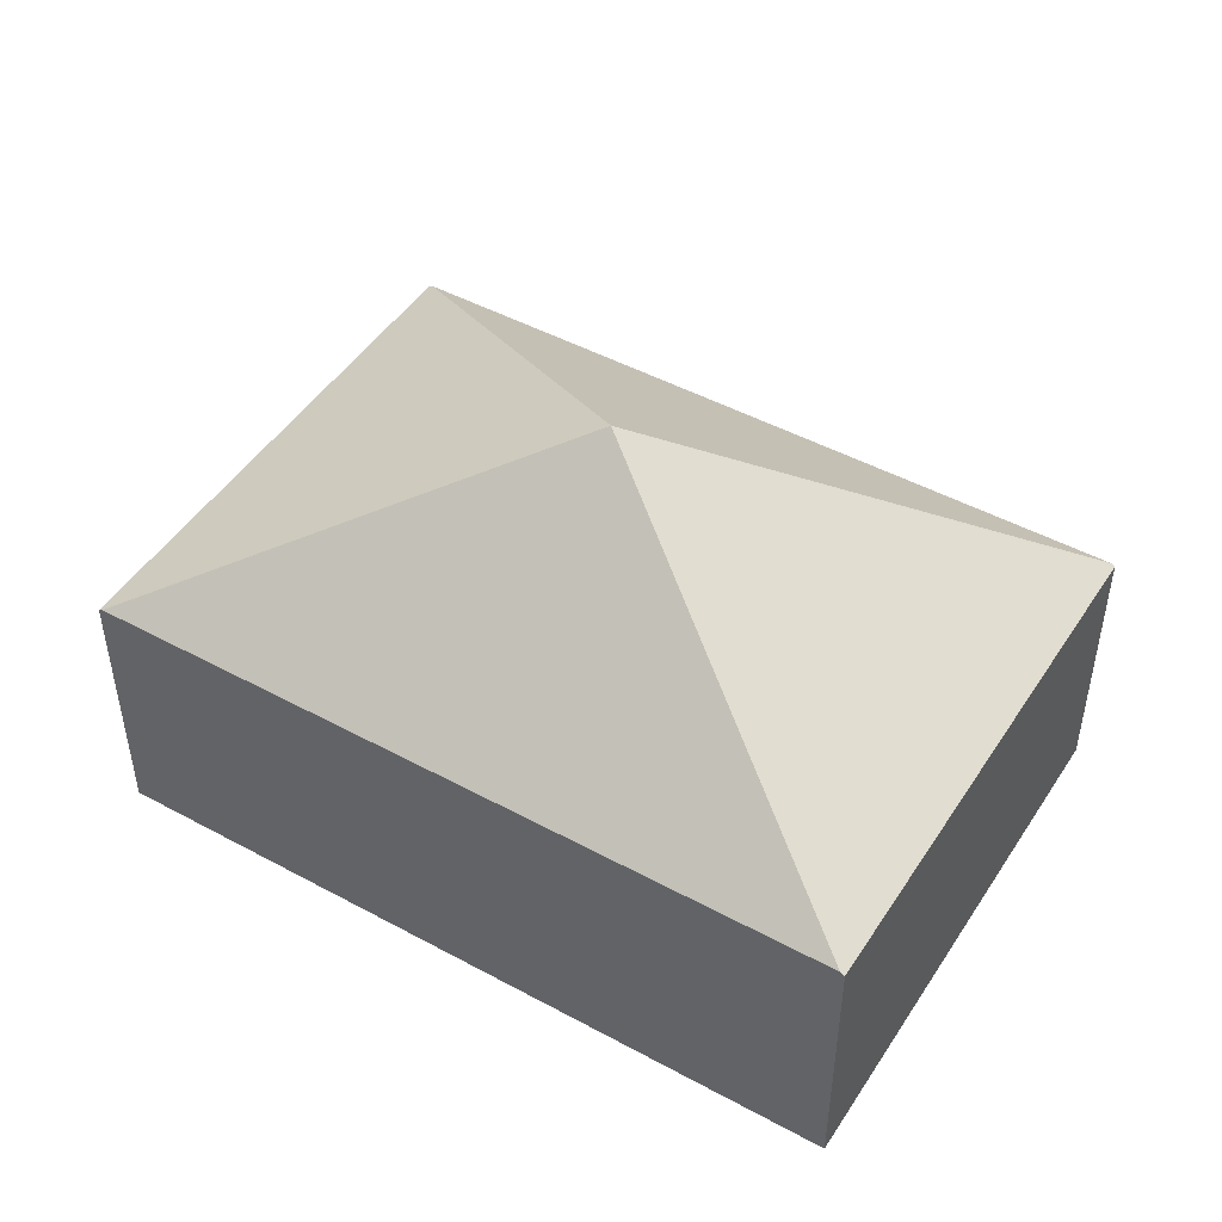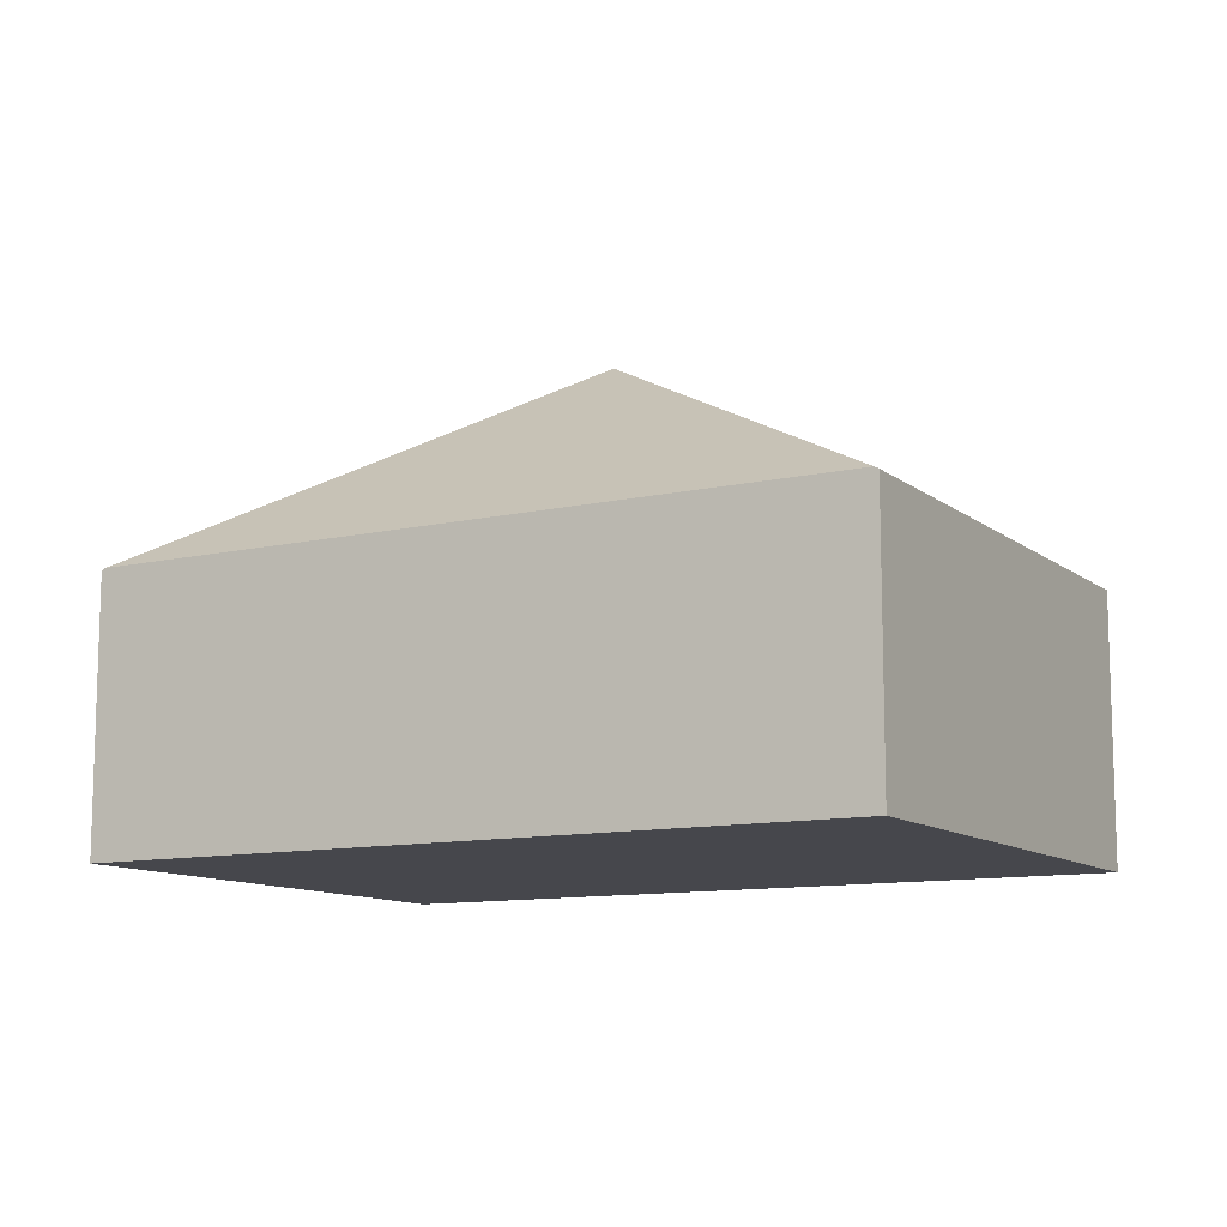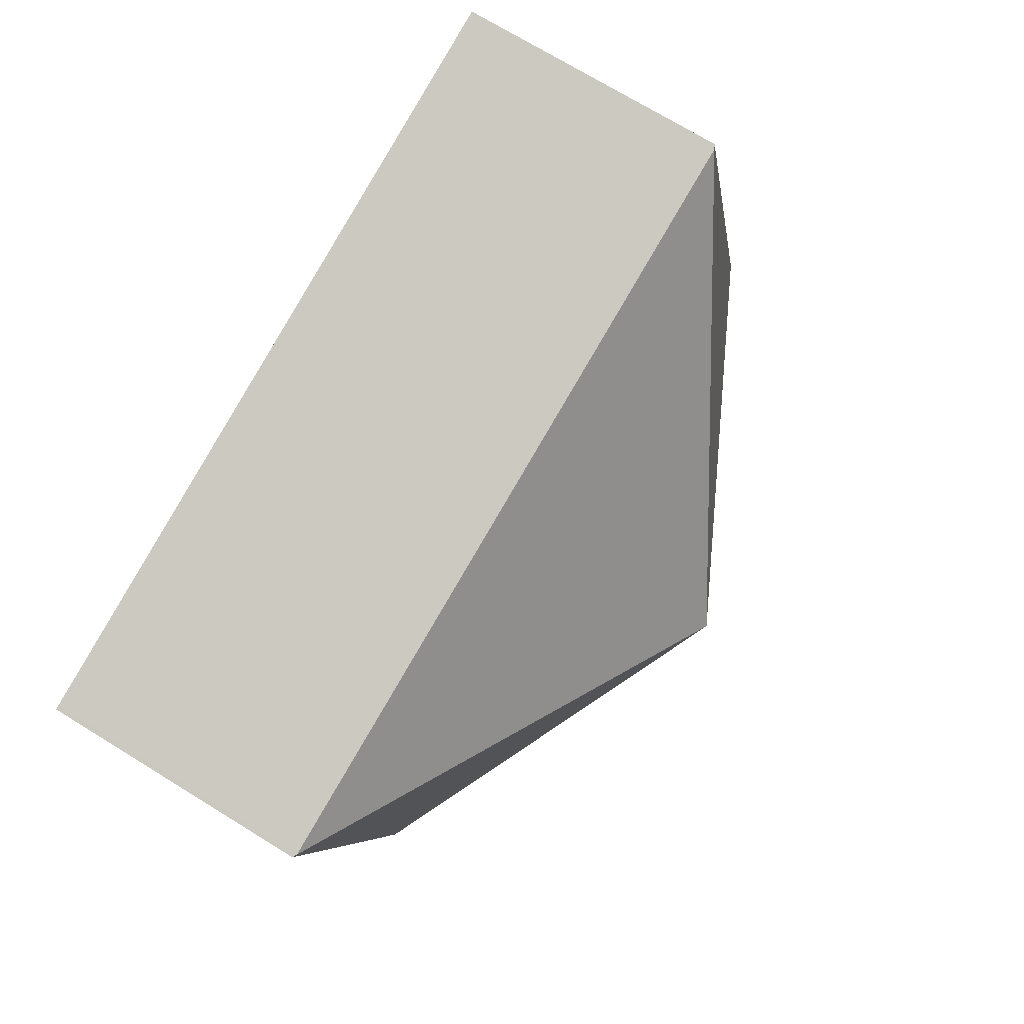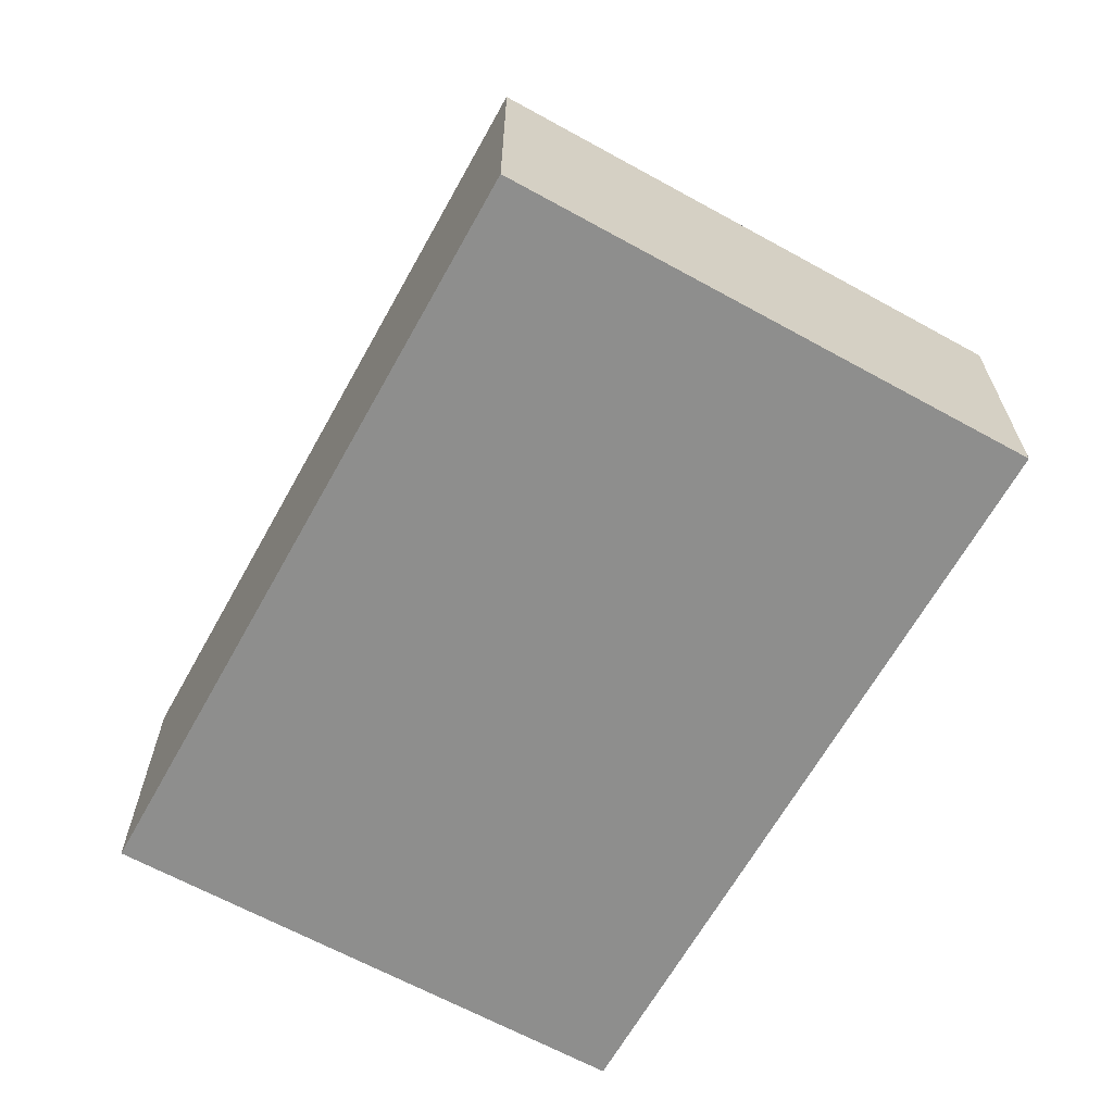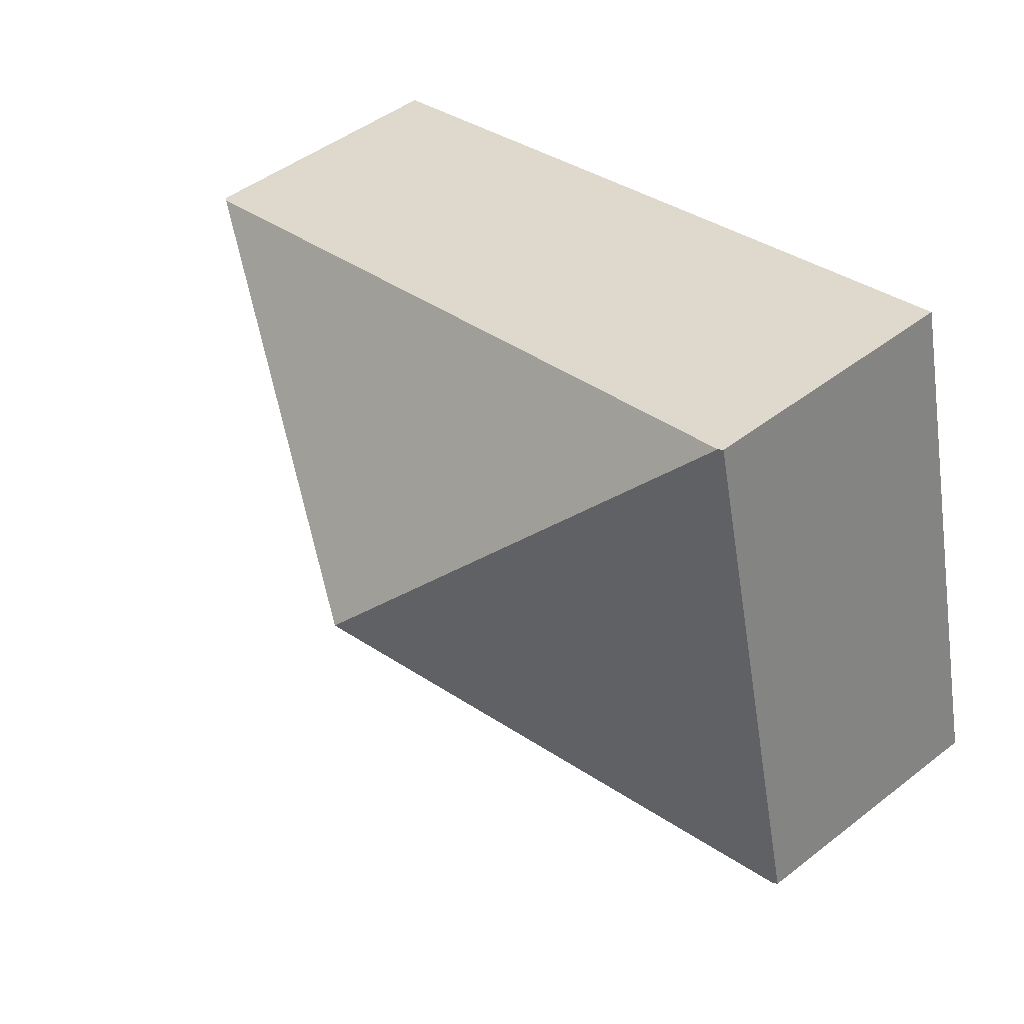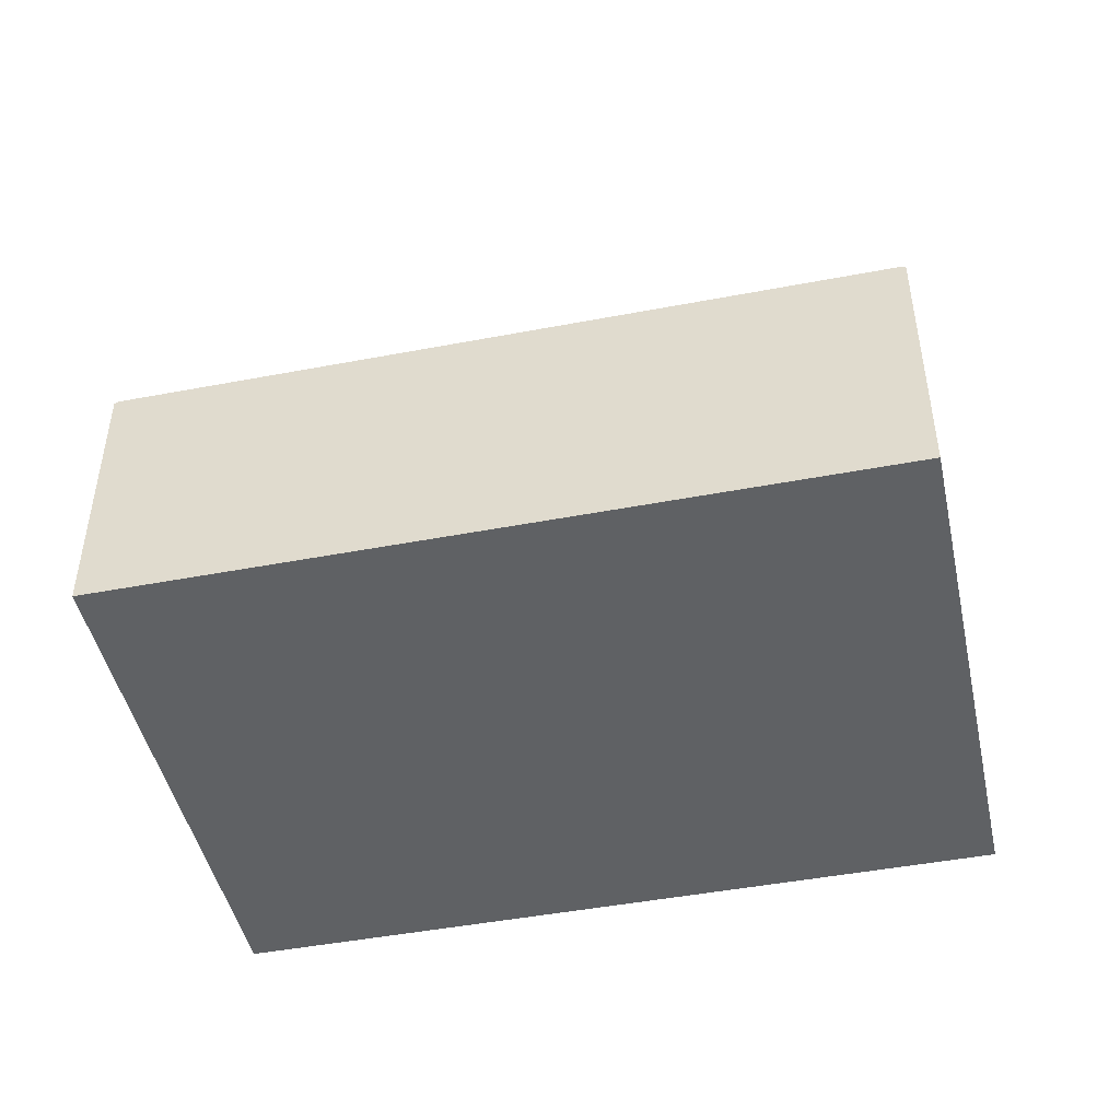
<metadata>
{"format":"obj","ext":"obj","renderer":"f3d","projection":"perspective","resolution":1024,"background":"white","views":[{"elev":47.3,"azim":-134.8,"up":"+Y"},{"elev":-11.0,"azim":43.2,"up":"+Y"},{"elev":72.3,"azim":121.6,"up":"+Z"},{"elev":-64.9,"azim":-105.3,"up":"+Y"},{"elev":47.1,"azim":-131.2,"up":"+Z"},{"elev":-46.4,"azim":-154.0,"up":"+Y"}]}
</metadata>
<code>
v  7.112 2.535 -1.739
v  8.281 2.557 3.217
v  8.321 2.535 3.207
v  4.161 4.482 1.603
v  7.071 2.558 -1.729
v  1.25 2.558 4.935
v  4.933 2.558 -1.206
v  0.041 2.558 -0.01
v  1.209 2.535 4.945
v  0 2.535 1.552e-16
v  7.112 1.065e-16 -1.739
v  7.071 1.059e-16 -1.729
v  4.933 7.385e-17 -1.206
v  0.041 6.123e-19 -0.01
v  0 0 0
v  1.209 -3.028e-16 4.945
v  1.25 -3.022e-16 4.935
v  8.281 -1.97e-16 3.217
v  8.321 -1.964e-16 3.207
g defaultobject
f 1 2 3
f 2 1 4
f 4 1 5
f 6 2 4
f 7 4 5
f 4 7 8
f 9 8 10
f 8 9 4
f 4 9 6
f 11 5 1
f 5 11 7
f 7 11 8
f 8 11 12
f 8 12 13
f 8 13 14
f 8 14 10
f 10 14 15
f 15 9 10
f 9 15 16
f 16 6 9
f 6 16 2
f 2 16 17
f 2 17 18
f 2 18 3
f 3 18 19
f 19 1 3
f 1 19 11
f 15 17 16
f 17 15 14
f 17 14 18
f 18 14 13
f 18 13 12
f 18 12 11
f 18 11 19

</code>
